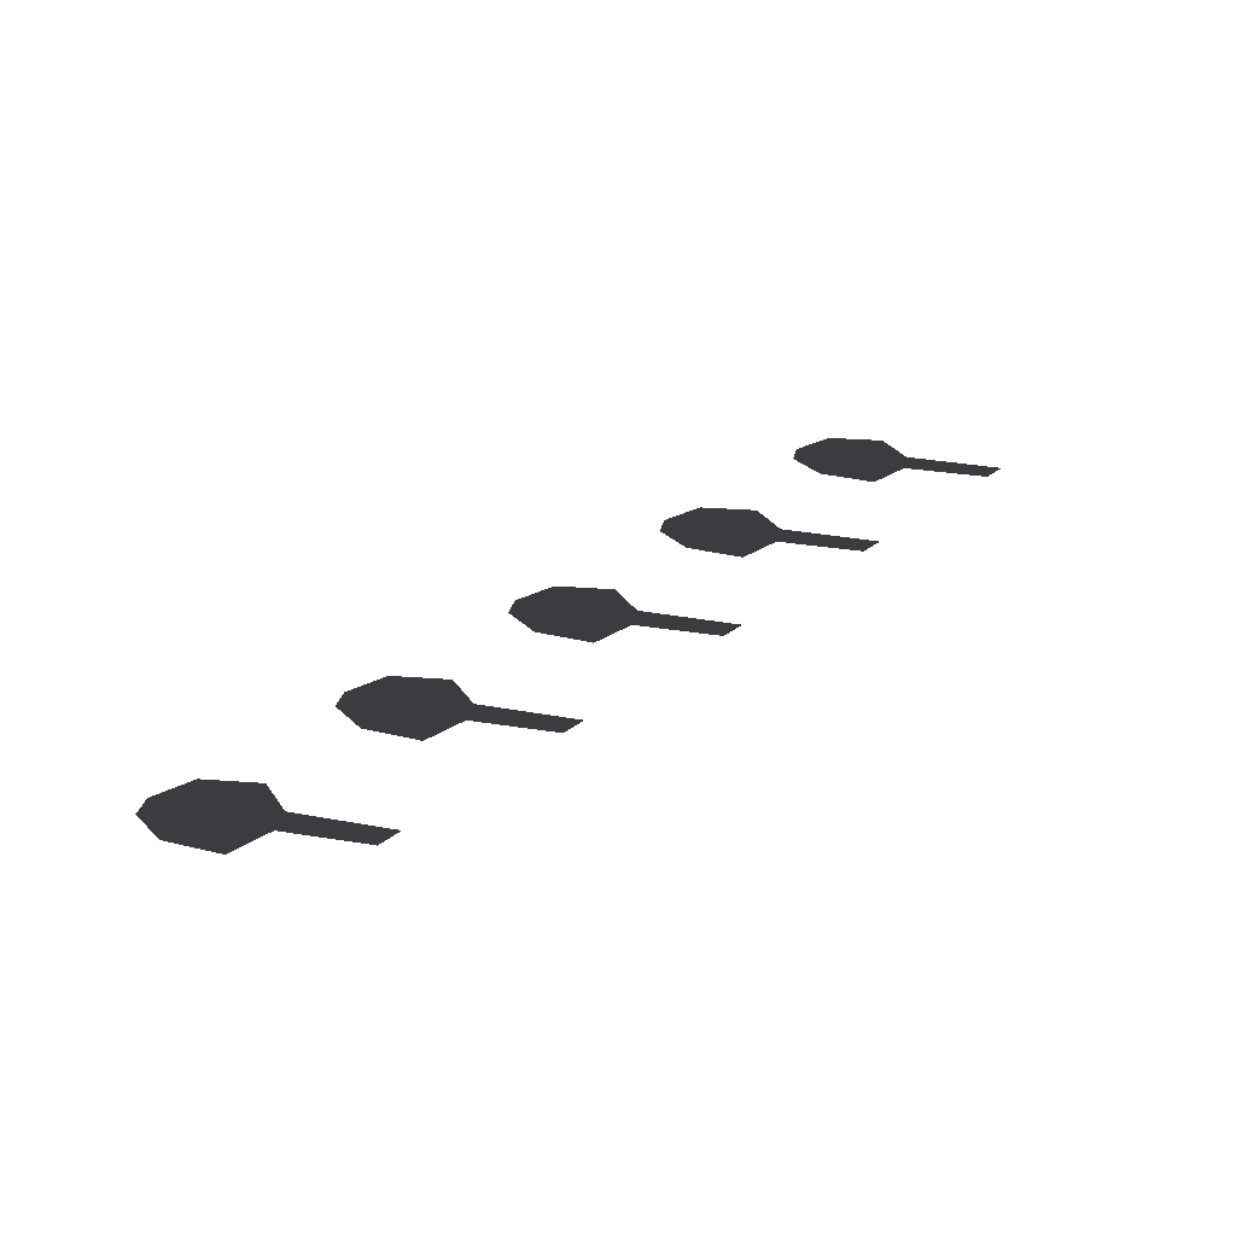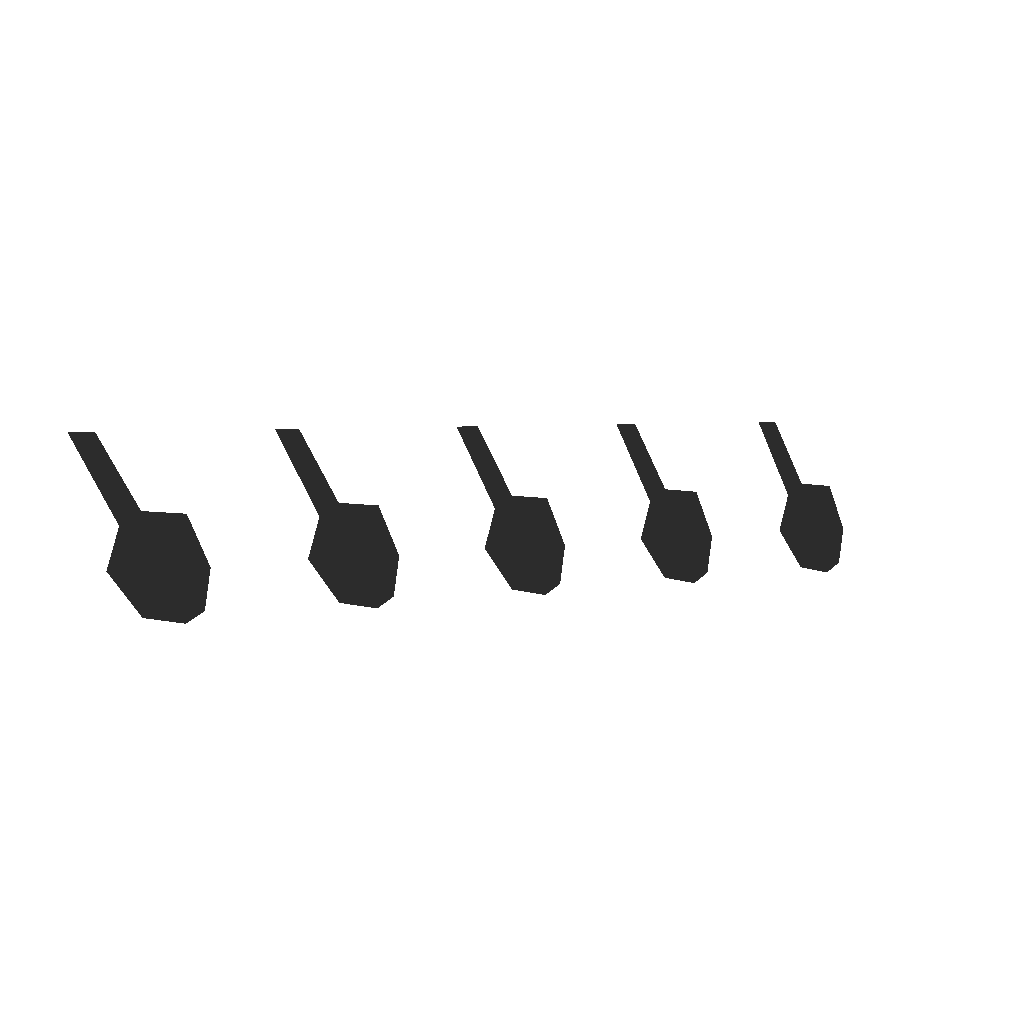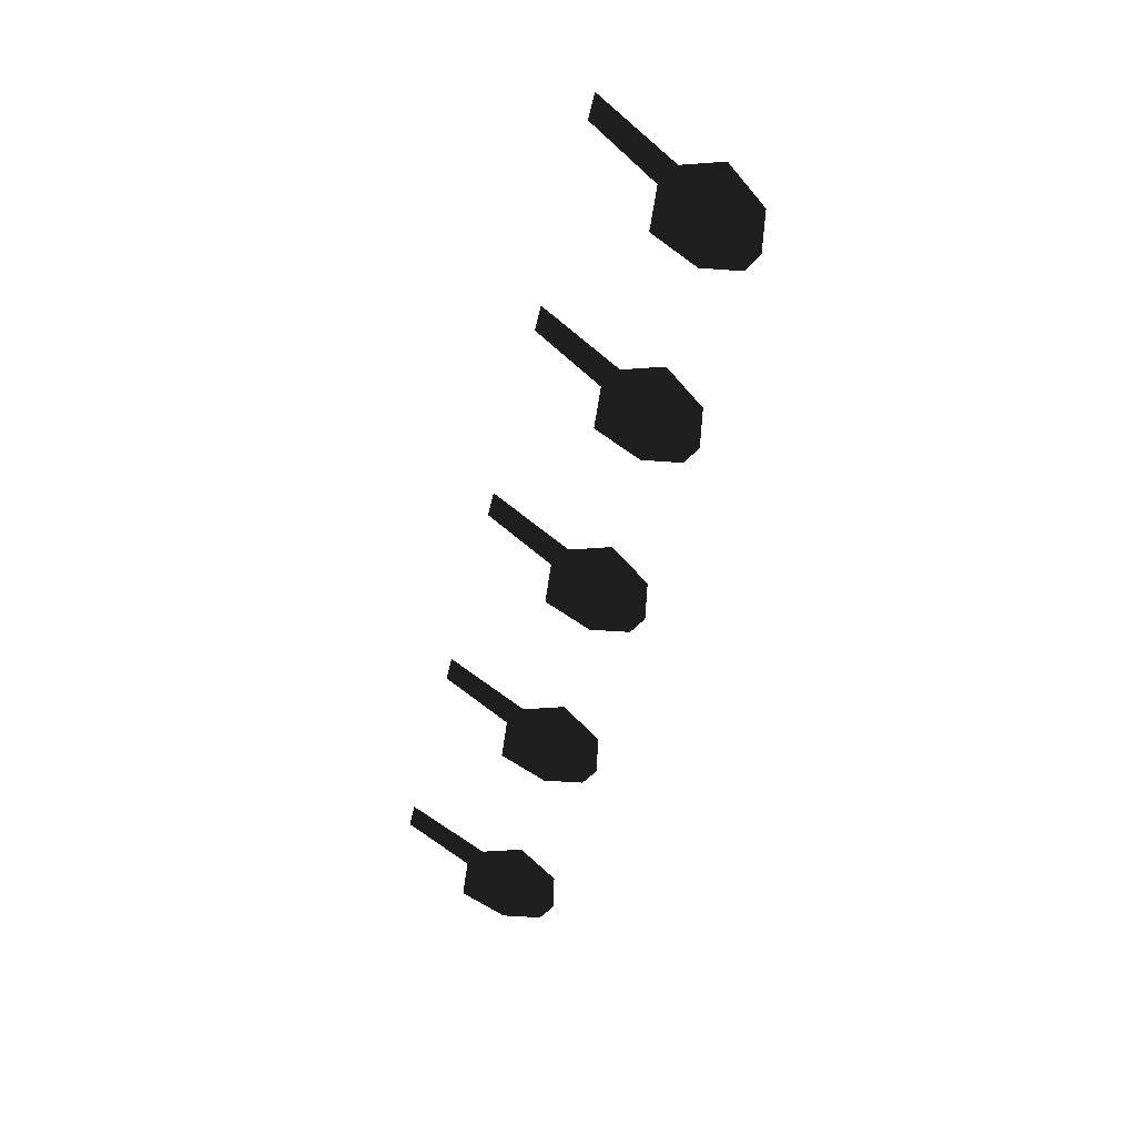
<metadata>
{"format":"obj","ext":"obj","renderer":"f3d","projection":"perspective","resolution":1024,"background":"white","views":[{"elev":32.3,"azim":-46.8,"up":"+Y"},{"elev":4.0,"azim":145.6,"up":"+Z"},{"elev":-55.7,"azim":76.7,"up":"+Y"}]}
</metadata>
<code>
v 2.95 0.01 -7.999
v 2.45 0.01 -8.099
v 2.15 0.01 -7.499
v 2.225 0.01 -7.974
v 3.35 0.01 -7.474
v 2.425 0.01 -6.899
v 3.2 0.01 -6.999
v 2.95 0.01 -6.849
v 3.75 0.01 -5.999
v 3.45 0.01 -5.999
v 0.55 0.01 -7.999
v 0.05 0.01 -8.099
v -0.25 0.01 -7.499
v -0.175 0.01 -7.974
v 0.95 0.01 -7.474
v 0.025 0.01 -6.899
v 0.8 0.01 -6.999
v 0.55 0.01 -6.849
v 1.35 0.01 -5.999
v 1.05 0.01 -5.999
v -1.85 0.01 -7.999
v -2.35 0.01 -8.099
v -2.65 0.01 -7.499
v -2.575 0.01 -7.974
v -1.45 0.01 -7.474
v -2.375 0.01 -6.899
v -1.6 0.01 -6.999
v -1.85 0.01 -6.849
v -1.05 0.01 -5.999
v -1.35 0.01 -5.999
v -4.25 0.01 -7.999
v -4.75 0.01 -8.099
v -5.05 0.01 -7.499
v -4.975 0.01 -7.974
v -3.85 0.01 -7.474
v -4.775 0.01 -6.899
v -4 0.01 -6.999
v -4.25 0.01 -6.849
v -3.45 0.01 -5.999
v -3.75 0.01 -5.999
v -6.65 0.01 -7.999
v -7.15 0.01 -8.099
v -7.45 0.01 -7.499
v -7.375 0.01 -7.974
v -6.25 0.01 -7.474
v -7.175 0.01 -6.899
v -6.4 0.01 -6.999
v -6.65 0.01 -6.849
v -5.85 0.01 -5.999
v -6.15 0.01 -5.999
g Group_001
f 1 2 4 3
f 1 3 6 5
f 5 6 8 7
f 7 8 10 9
g Group_002
f 11 12 14 13
f 11 13 16 15
f 15 16 18 17
f 17 18 20 19
g Group_003
f 21 22 24 23
f 21 23 26 25
f 25 26 28 27
f 27 28 30 29
g Group_004
f 31 32 34 33
f 31 33 36 35
f 35 36 38 37
f 37 38 40 39
g Group_005
f 41 42 44 43
f 41 43 46 45
f 45 46 48 47
f 47 48 50 49

</code>
